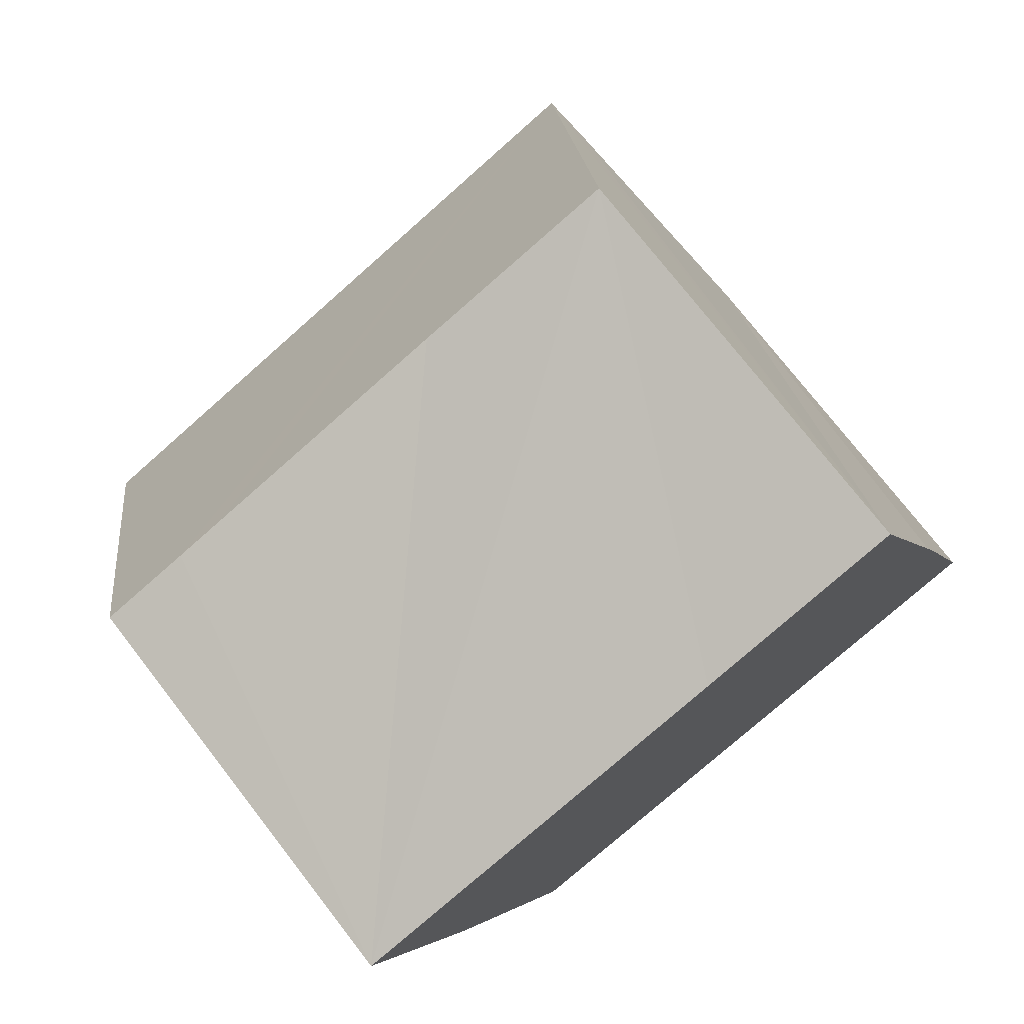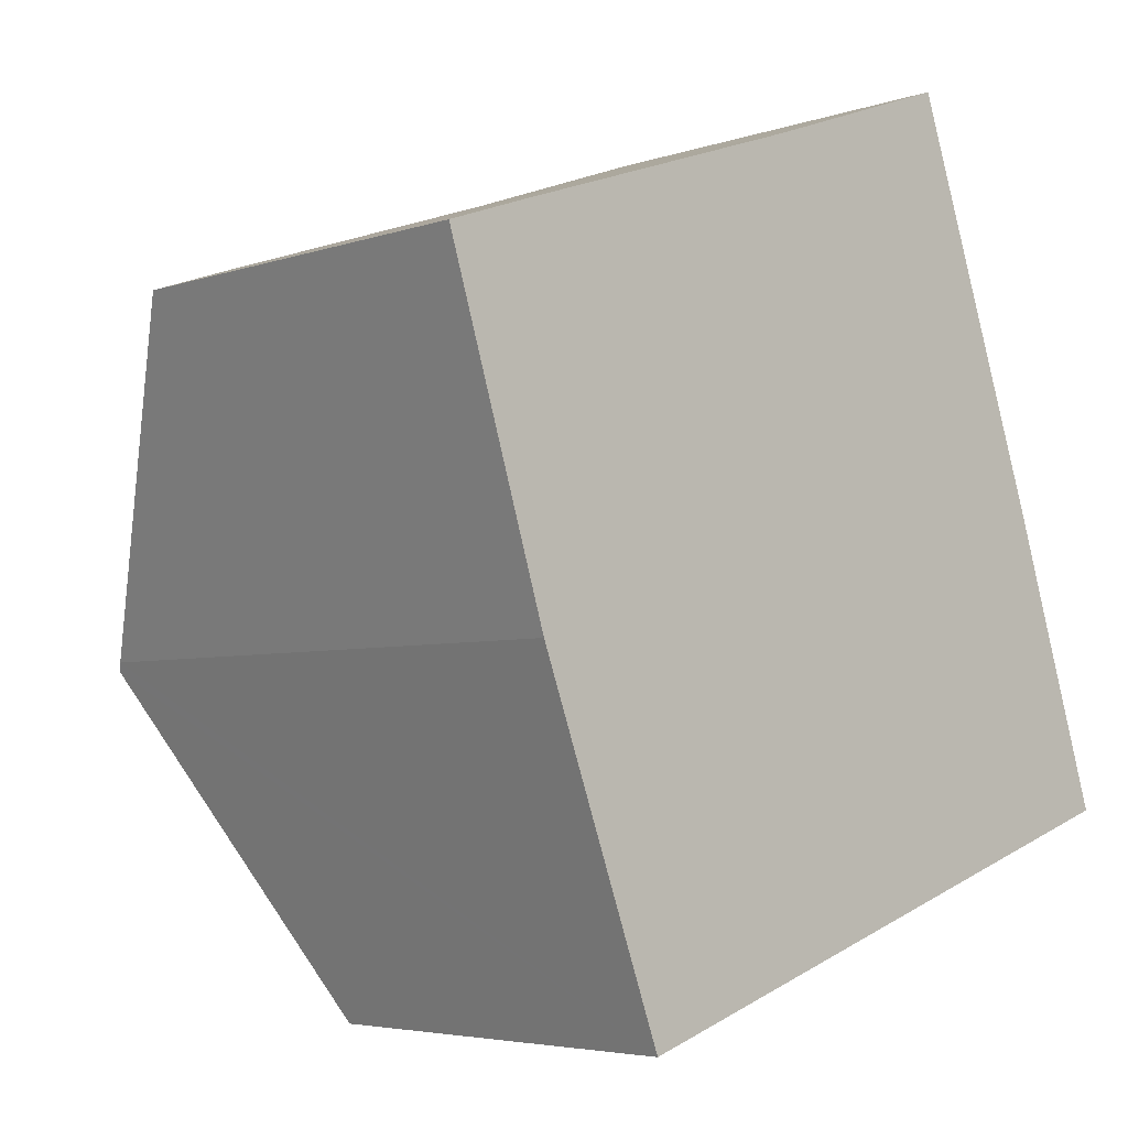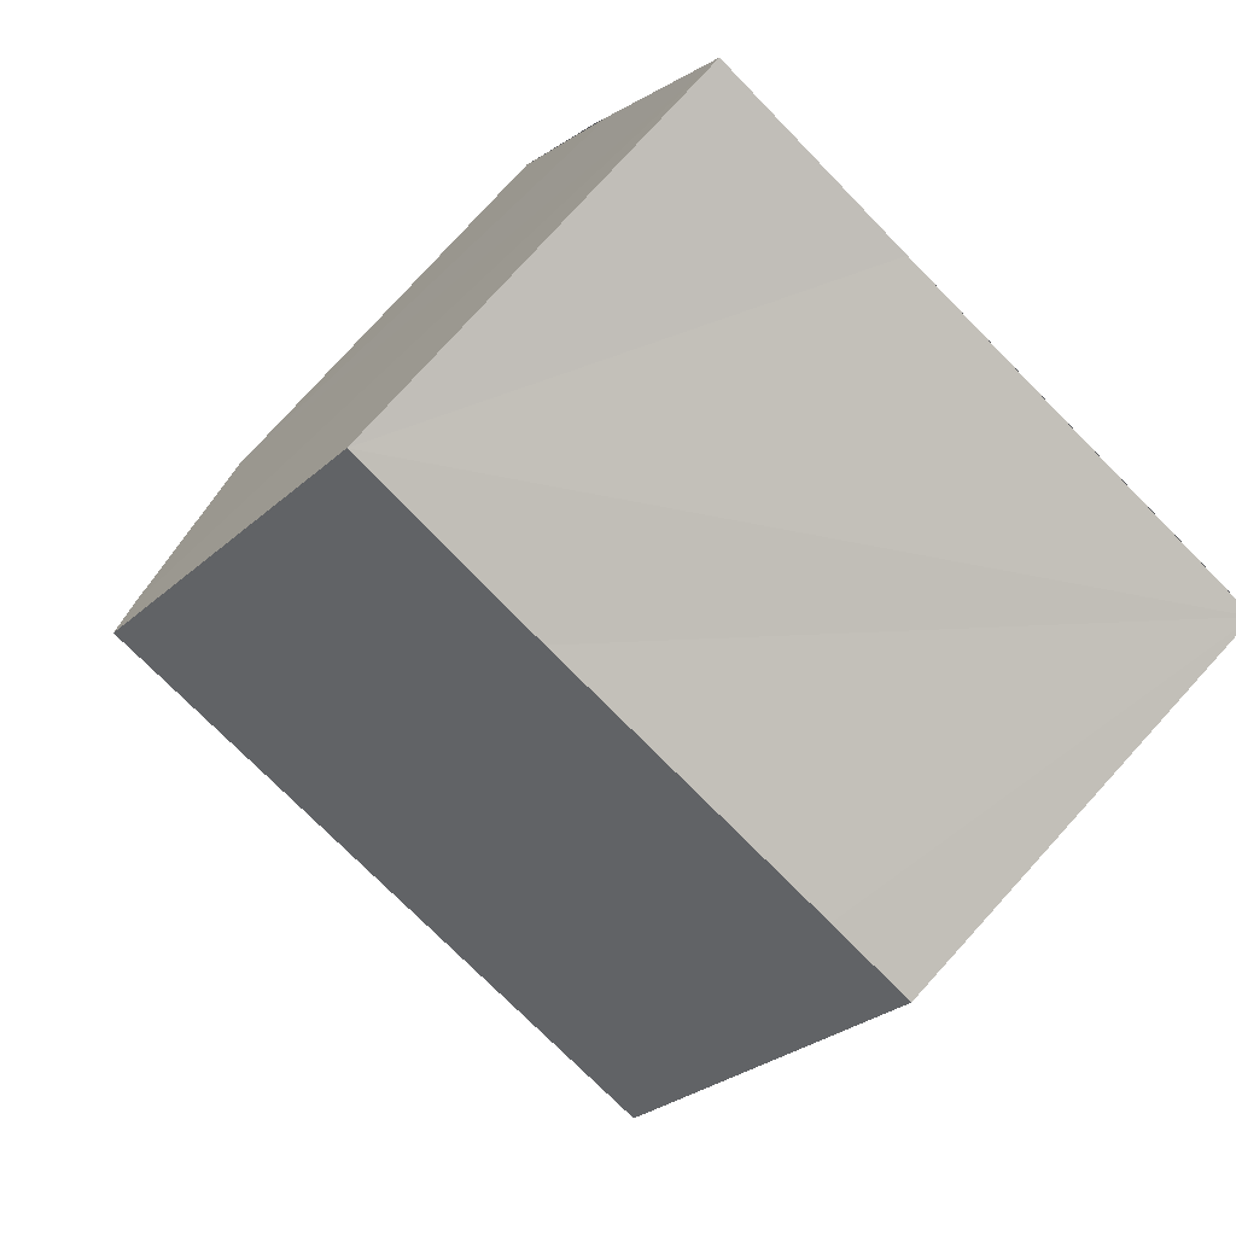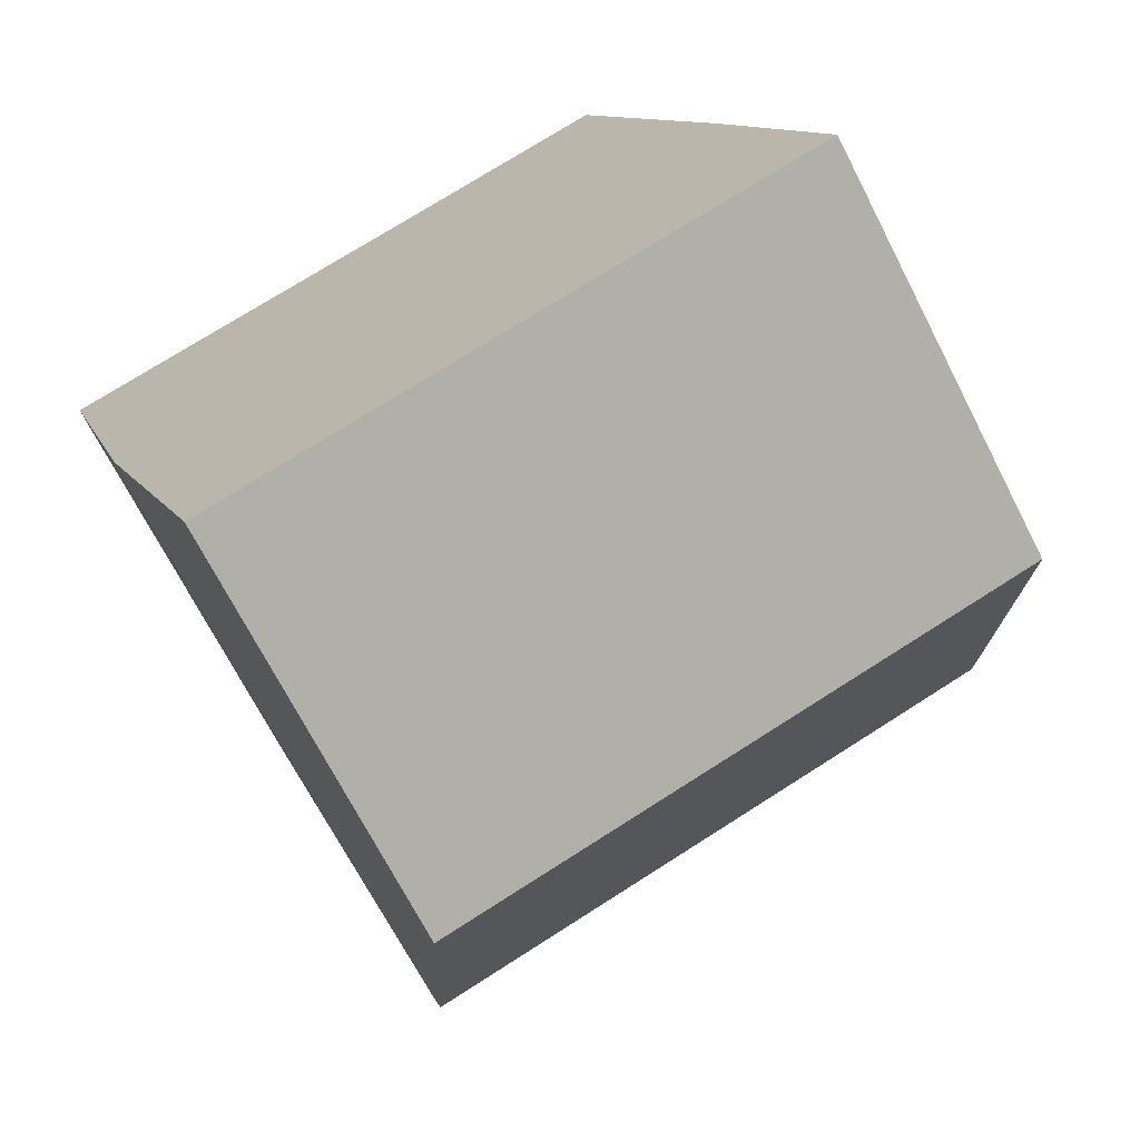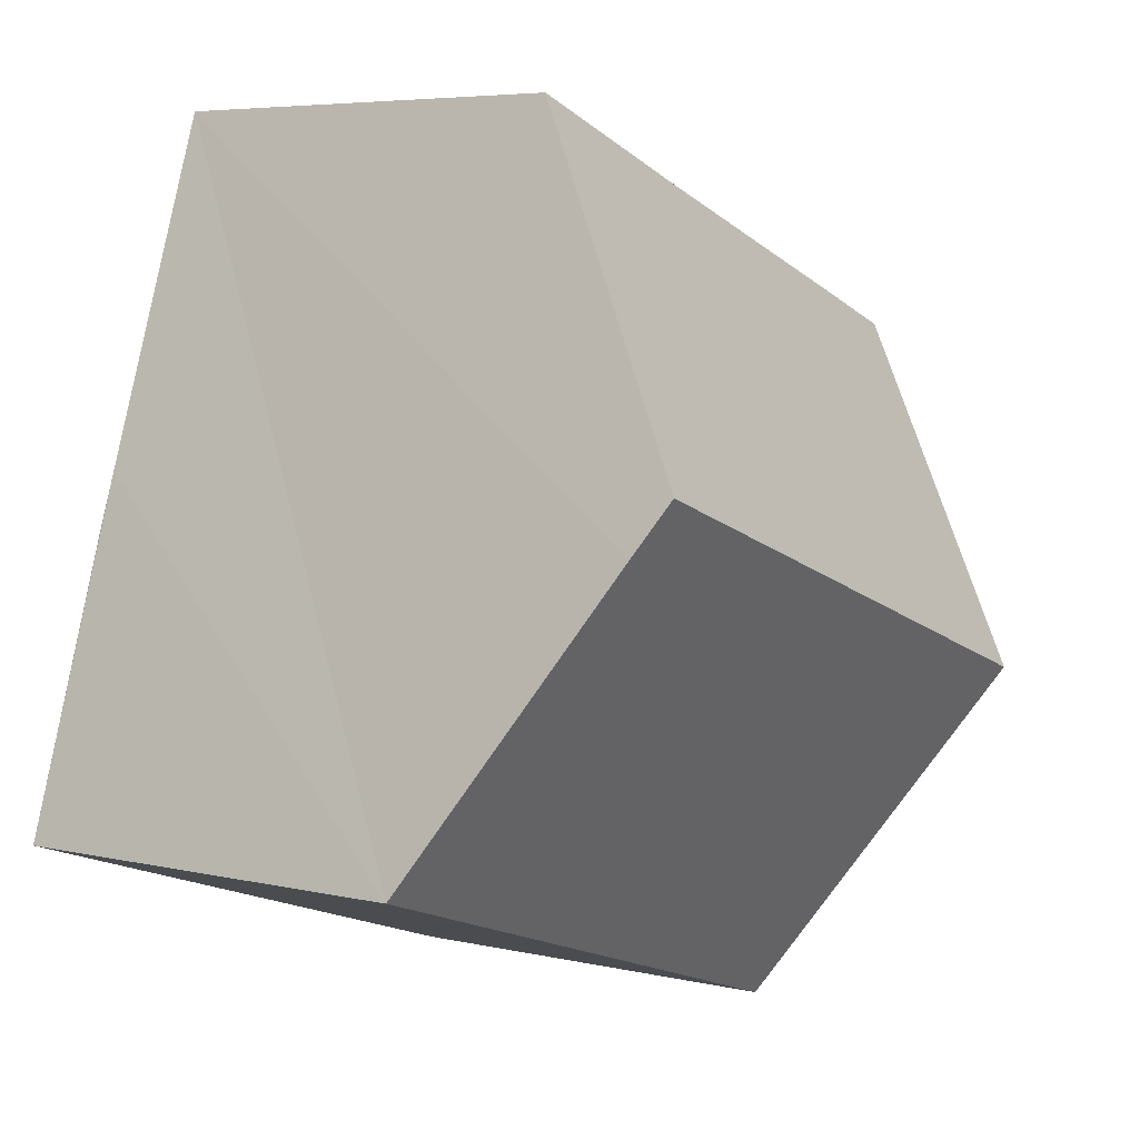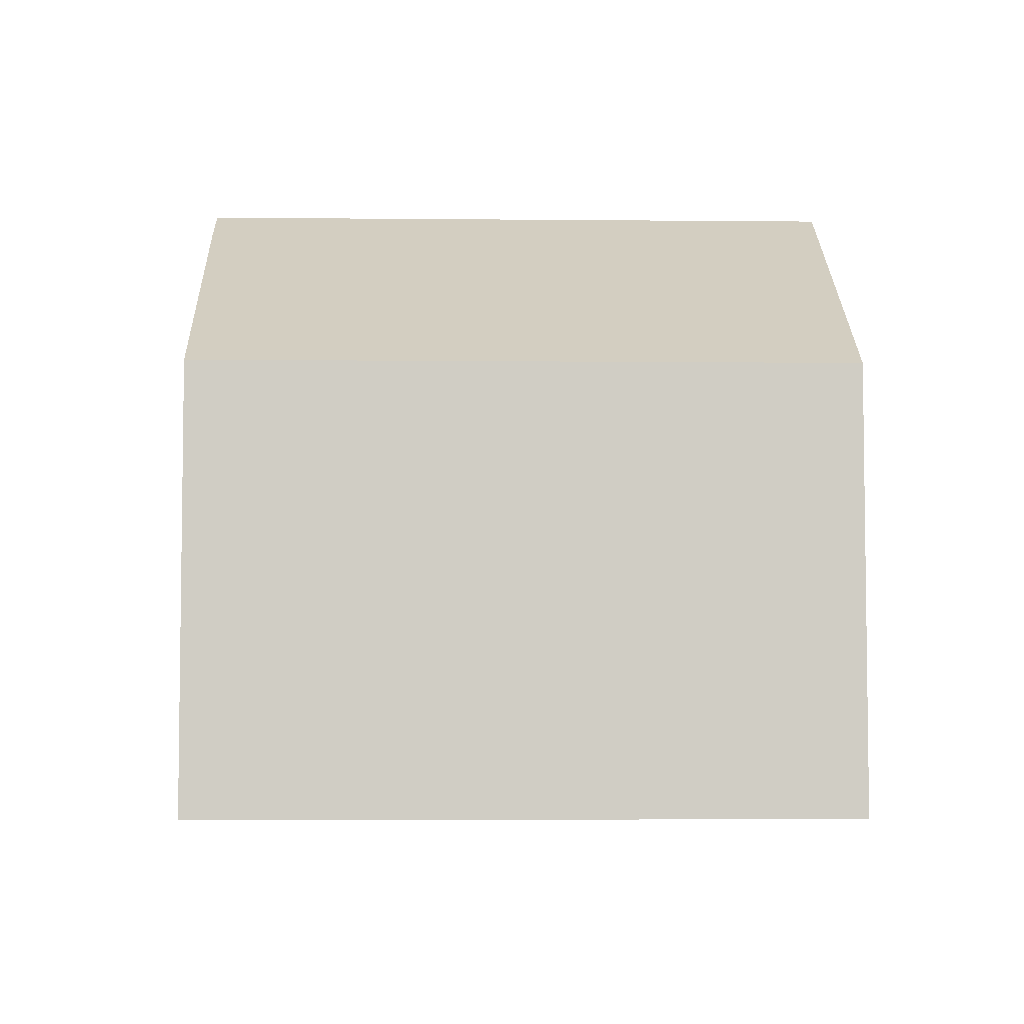
<metadata>
{"format":"obj","ext":"obj","renderer":"f3d","projection":"perspective","resolution":1024,"background":"white","views":[{"elev":75.1,"azim":-37.8,"up":"+Z"},{"elev":-4.6,"azim":-42.3,"up":"+Z"},{"elev":79.3,"azim":-137.7,"up":"+Z"},{"elev":-70.4,"azim":27.2,"up":"+Z"},{"elev":5.7,"azim":125.3,"up":"+Z"},{"elev":-5.7,"azim":159.5,"up":"+Y"}]}
</metadata>
<code>
v  3.473 6.327 -10.22
v  10.99 9.047 -2.799
v  12.42 6.327 -7.184
v  10.72 9.527 -2.029
v  1.592 9.527 -5.126
v  0 6.362 3.896e-16
v  1.543 9.444 -4.993
v  1.345 6.353 0.473
v  2.067 6.352 0.719
v  3.411 6.35 1.178
v  5.906 6.347 2.03
v  8.949 6.313 3.124
v  0 0 0
v  5.906 -1.243e-16 2.03
v  8.949 -1.913e-16 3.124
v  2.067 -4.403e-17 0.719
v  1.345 -2.896e-17 0.473
v  3.411 -7.213e-17 1.178
v  10.72 1.242e-16 -2.029
v  12.42 4.399e-16 -7.184
v  10.99 1.714e-16 -2.799
v  3.473 6.257e-16 -10.22
v  1.543 3.057e-16 -4.993
v  1.592 3.139e-16 -5.126
g defaultobject
f 1 2 3
f 2 1 4
f 4 1 5
f 6 5 7
f 5 6 4
f 4 6 8
f 4 8 9
f 4 9 10
f 4 10 11
f 4 11 12
f 13 8 6
f 8 13 9
f 9 13 10
f 10 13 11
f 11 13 12
f 12 13 14
f 12 14 15
f 14 13 16
f 16 13 17
f 14 16 18
f 15 4 12
f 4 15 2
f 2 15 3
f 3 15 19
f 3 19 20
f 20 19 21
f 20 1 3
f 1 20 22
f 23 6 7
f 6 23 13
f 22 5 1
f 5 22 7
f 7 22 23
f 23 22 24
f 21 22 20
f 22 21 19
f 22 19 15
f 22 15 24
f 24 15 14
f 24 14 18
f 24 18 23
f 23 18 13
f 13 18 16
f 13 16 17

</code>
